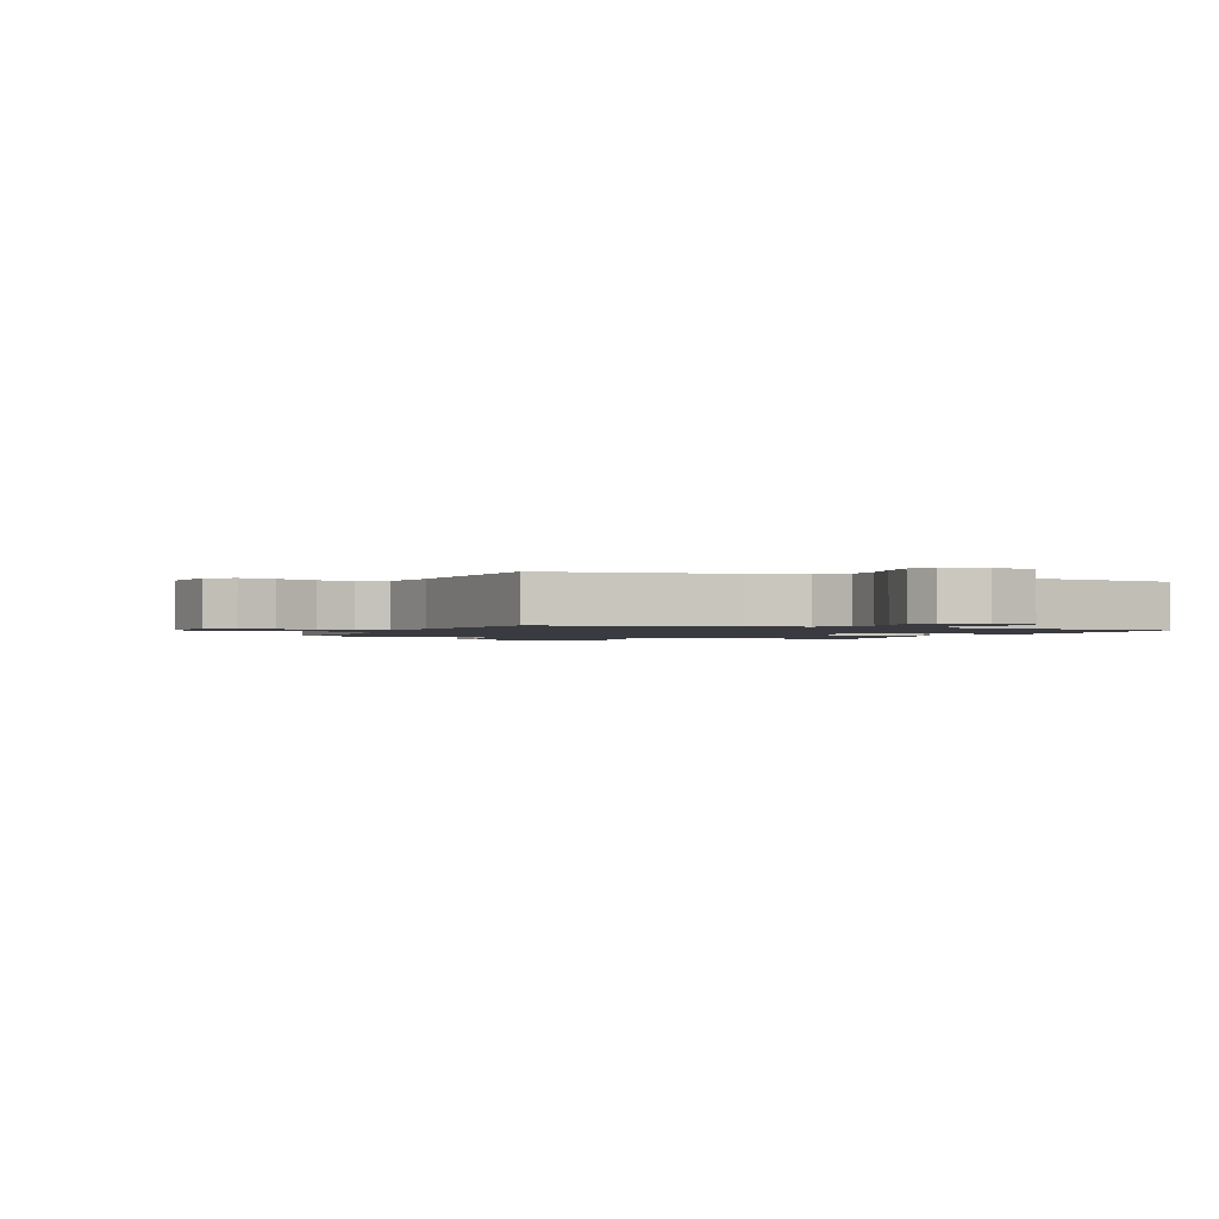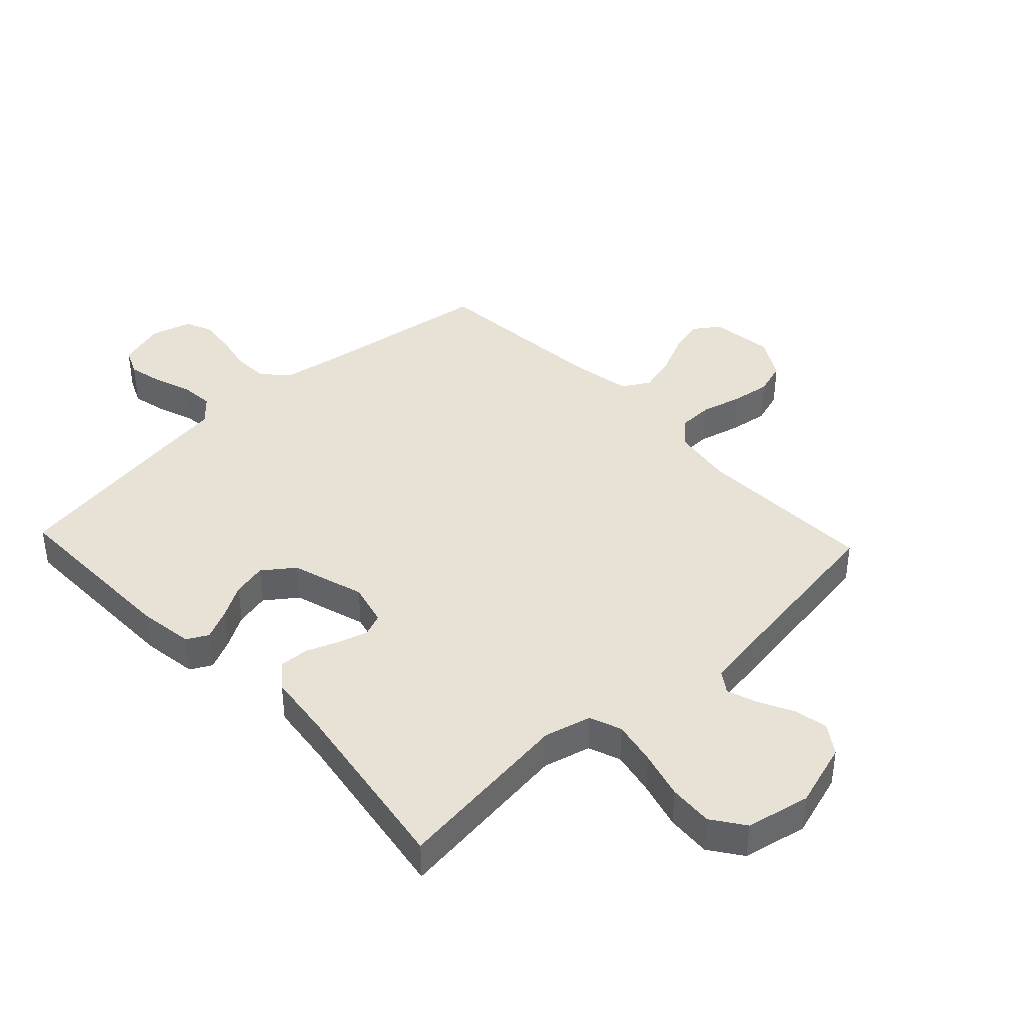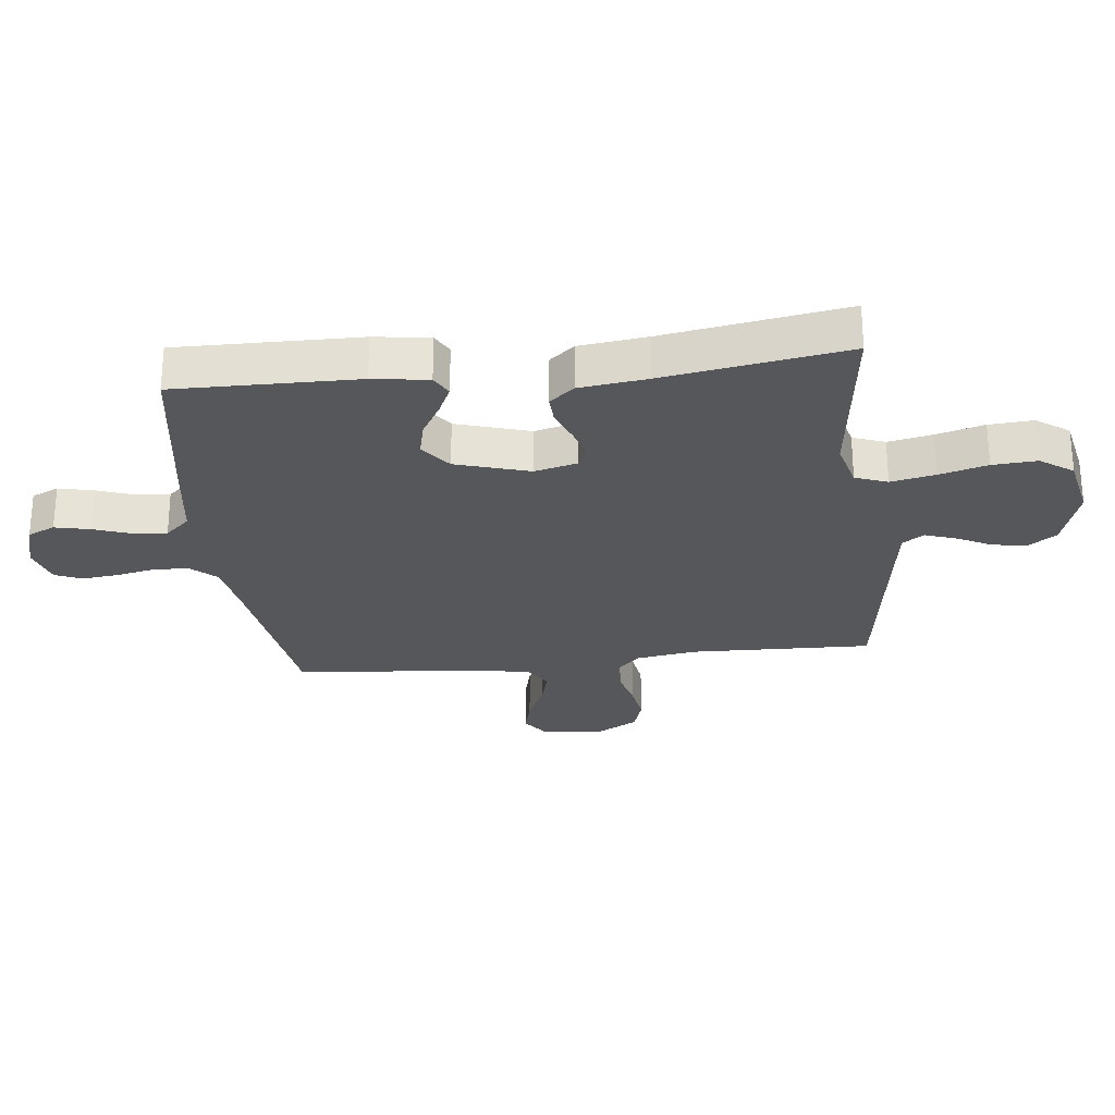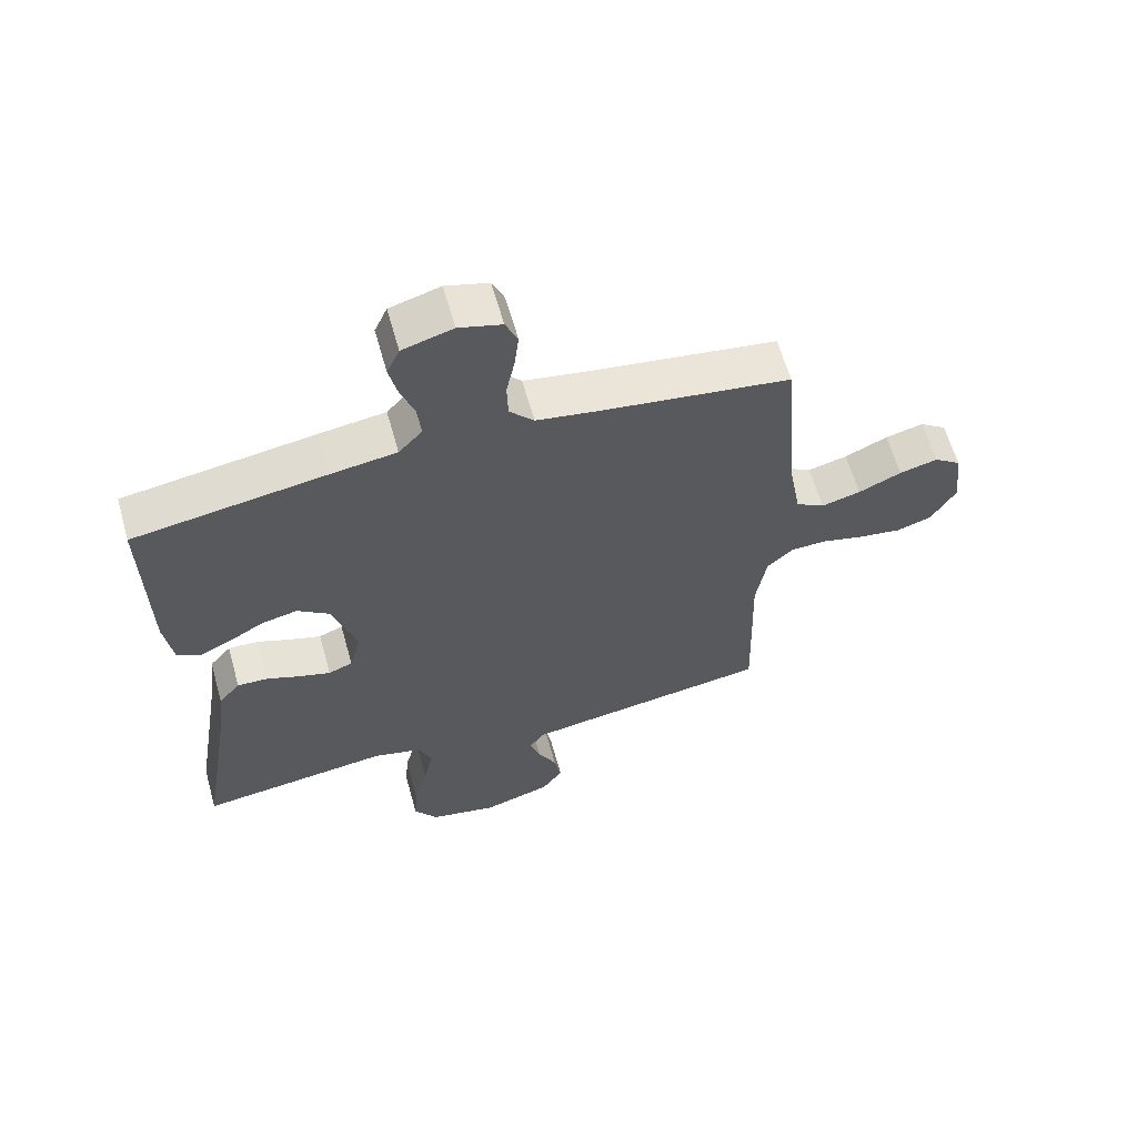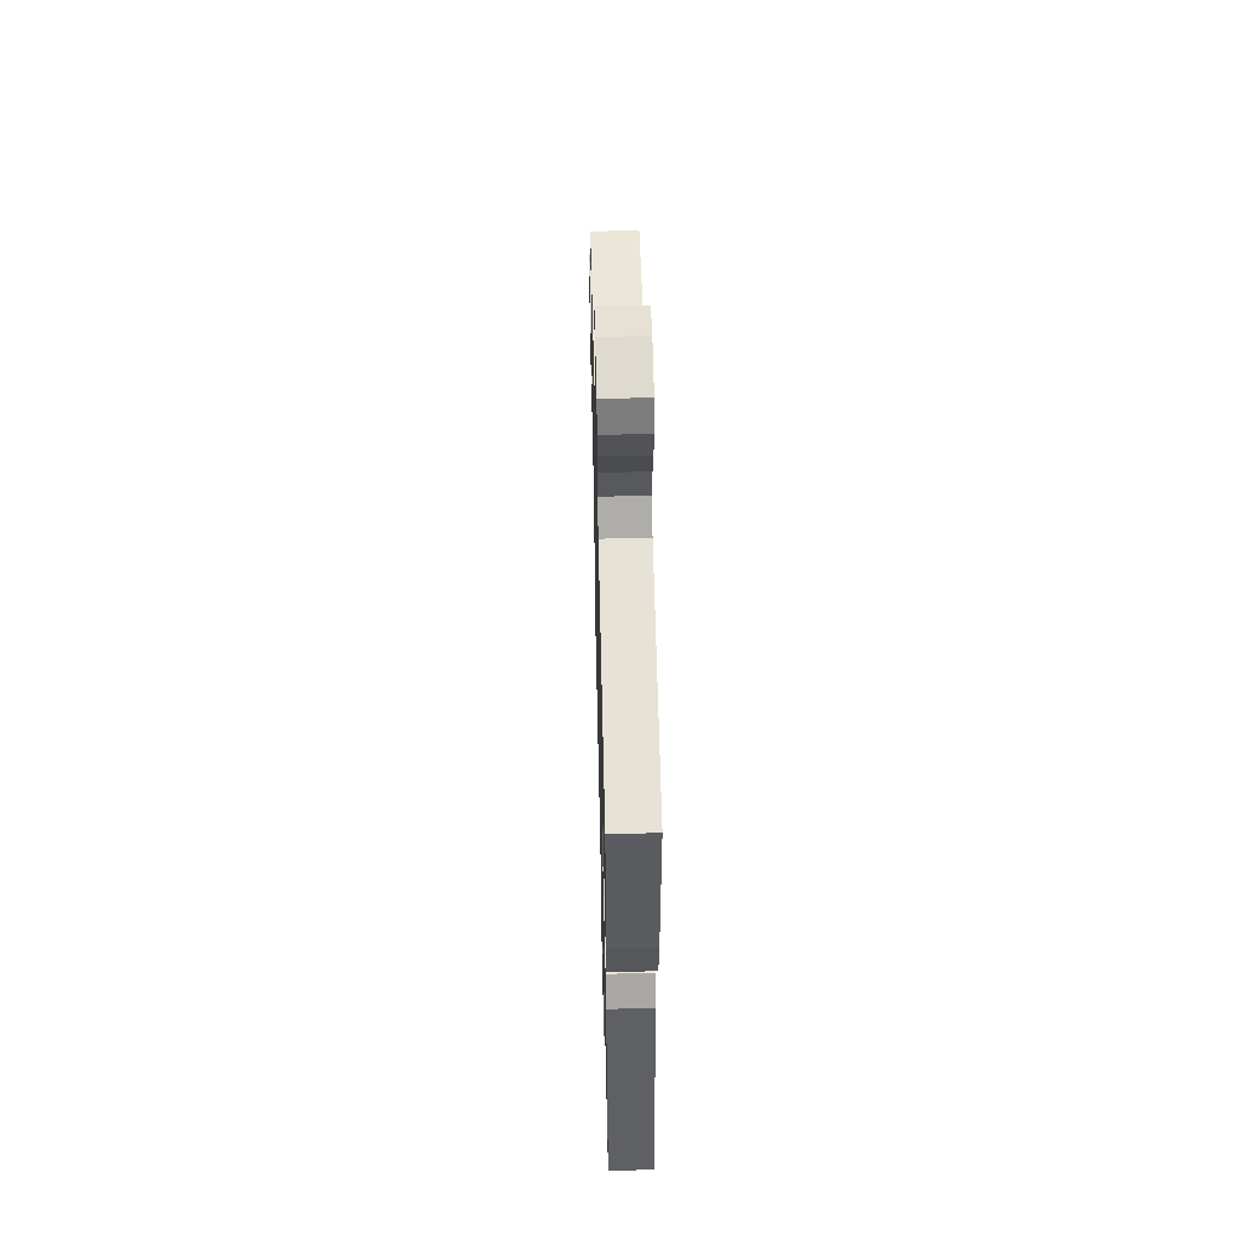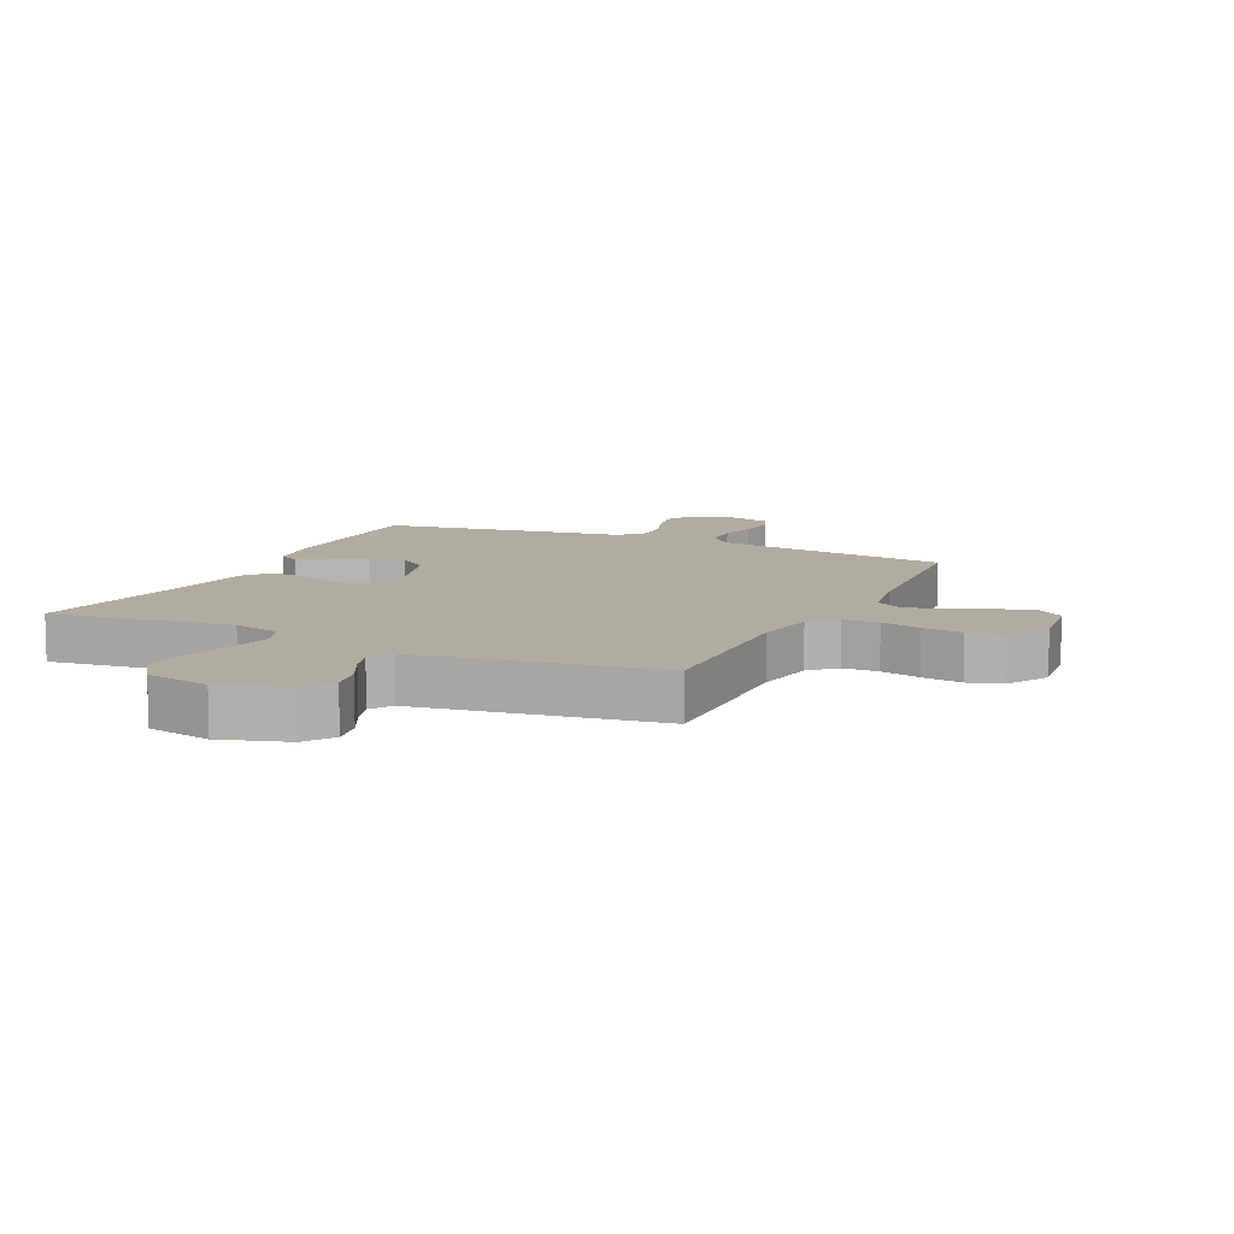
<metadata>
{"format":"obj","ext":"obj","renderer":"f3d","projection":"perspective","resolution":1024,"background":"white","views":[{"elev":-1.4,"azim":-22.7,"up":"+Y"},{"elev":40.3,"azim":136.7,"up":"+Y"},{"elev":-26.6,"azim":96.5,"up":"+Y"},{"elev":62.3,"azim":164.3,"up":"+Z"},{"elev":54.9,"azim":88.6,"up":"+Z"},{"elev":9.9,"azim":-154.7,"up":"+Y"}]}
</metadata>
<code>
v -0.5 0.07 -0.5
v -0.491 0.07 -0.2
v -0.507 0.07 -0.099
v -0.548 0.07 -0.06
v -0.606 0.07 -0.059
v -0.672 0.07 -0.076
v -0.738 0.07 -0.086
v -0.794 0.07 -0.068
v -0.833 0.07 0
v -0.82 0.07 0.104
v -0.778 0.07 0.134
v -0.718 0.07 0.119
v -0.651 0.07 0.088
v -0.589 0.07 0.072
v -0.544 0.07 0.099
v -0.526 0.07 0.2
v -0.5 0.07 0.5
v -0.2 0.07 0.543
v -0.106 0.07 0.559
v -0.068 0.07 0.601
v -0.066 0.07 0.66
v -0.079 0.07 0.723
v -0.086 0.07 0.783
v -0.067 0.07 0.827
v 0 0.07 0.846
v 0.079 0.07 0.823
v 0.099 0.07 0.778
v 0.086 0.07 0.72
v 0.064 0.07 0.659
v 0.059 0.07 0.603
v 0.096 0.07 0.562
v 0.2 0.07 0.547
v 0.5 0.07 0.5
v 0.496 0.07 0.2
v 0.483 0.07 0.109
v 0.448 0.07 0.09
v 0.399 0.07 0.113
v 0.342 0.07 0.146
v 0.285 0.07 0.159
v 0.234 0.07 0.121
v 0.197 0.07 0
v 0.215 0.07 -0.071
v 0.253 0.07 -0.086
v 0.302 0.07 -0.071
v 0.355 0.07 -0.05
v 0.403 0.07 -0.048
v 0.437 0.07 -0.089
v 0.451 0.07 -0.2
v 0.5 0.07 -0.5
v 0.2 0.07 -0.463
v 0.122 0.07 -0.483
v 0.102 0.07 -0.536
v 0.117 0.07 -0.609
v 0.139 0.07 -0.688
v 0.144 0.07 -0.761
v 0.106 0.07 -0.815
v 0 0.07 -0.837
v -0.108 0.07 -0.804
v -0.141 0.07 -0.756
v -0.13 0.07 -0.7
v -0.101 0.07 -0.643
v -0.084 0.07 -0.593
v -0.108 0.07 -0.558
v -0.2 0.07 -0.544
v -0.5 0 -0.5
v -0.491 0 -0.2
v -0.507 0 -0.099
v -0.548 0 -0.06
v -0.606 0 -0.059
v -0.672 0 -0.076
v -0.738 0 -0.086
v -0.794 0 -0.068
v -0.833 0 0
v -0.82 0 0.104
v -0.778 0 0.134
v -0.718 0 0.119
v -0.651 0 0.088
v -0.589 0 0.072
v -0.544 0 0.099
v -0.526 0 0.2
v -0.5 0 0.5
v -0.2 0 0.543
v -0.106 0 0.559
v -0.068 0 0.601
v -0.066 0 0.66
v -0.079 0 0.723
v -0.086 0 0.783
v -0.067 0 0.827
v 0 0 0.846
v 0.079 0 0.823
v 0.099 0 0.778
v 0.086 0 0.72
v 0.064 0 0.659
v 0.059 0 0.603
v 0.096 0 0.562
v 0.2 0 0.547
v 0.5 0 0.5
v 0.496 0 0.2
v 0.483 0 0.109
v 0.448 0 0.09
v 0.399 0 0.113
v 0.342 0 0.146
v 0.285 0 0.159
v 0.234 0 0.121
v 0.197 0 0
v 0.215 0 -0.071
v 0.253 0 -0.086
v 0.302 0 -0.071
v 0.355 0 -0.05
v 0.403 0 -0.048
v 0.437 0 -0.089
v 0.451 0 -0.2
v 0.5 0 -0.5
v 0.2 0 -0.463
v 0.122 0 -0.483
v 0.102 0 -0.536
v 0.117 0 -0.609
v 0.139 0 -0.688
v 0.144 0 -0.761
v 0.106 0 -0.815
v 0 0 -0.837
v -0.108 0 -0.804
v -0.141 0 -0.756
v -0.13 0 -0.7
v -0.101 0 -0.643
v -0.084 0 -0.593
v -0.108 0 -0.558
v -0.2 0 -0.544
f 58 59 60 61
f 58 61 62
f 57 58 62
f 56 57 62
f 53 54 55 56
f 52 53 56 62
f 51 52 62 63
f 48 49 50
f 48 50 51
f 44 45 46 47
f 43 44 47 48
f 42 43 48 51
f 35 36 37 38
f 33 34 35 38
f 31 32 33 38
f 30 31 38 39
f 26 27 28 29
f 24 25 26 29
f 24 29 30
f 21 22 23 24
f 21 24 30 39
f 16 17 18
f 15 16 18 19
f 10 11 12 13
f 10 13 14
f 9 10 14
f 8 9 14
f 5 6 7 8
f 5 8 14 15
f 64 1 2
f 64 2 3
f 63 64 3
f 41 42 51 63
f 40 41 63 3
f 20 21 39 40
f 19 20 40 3
f 4 5 15 19
f 3 4 19
f 125 124 123 122
f 126 125 122
f 126 122 121
f 126 121 120
f 120 119 118 117
f 126 120 117 116
f 127 126 116 115
f 114 113 112
f 115 114 112
f 111 110 109 108
f 112 111 108 107
f 115 112 107 106
f 102 101 100 99
f 102 99 98 97
f 102 97 96 95
f 103 102 95 94
f 93 92 91 90
f 93 90 89 88
f 94 93 88
f 88 87 86 85
f 103 94 88 85
f 82 81 80
f 83 82 80 79
f 77 76 75 74
f 78 77 74
f 78 74 73
f 78 73 72
f 72 71 70 69
f 79 78 72 69
f 66 65 128
f 67 66 128
f 67 128 127
f 127 115 106 105
f 67 127 105 104
f 104 103 85 84
f 67 104 84 83
f 83 79 69 68
f 83 68 67
f 1 65 66 2
f 2 66 67 3
f 3 67 68 4
f 4 68 69 5
f 5 69 70 6
f 6 70 71 7
f 7 71 72 8
f 8 72 73 9
f 9 73 74 10
f 10 74 75 11
f 11 75 76 12
f 12 76 77 13
f 13 77 78 14
f 14 78 79 15
f 15 79 80 16
f 16 80 81 17
f 17 81 82 18
f 18 82 83 19
f 19 83 84 20
f 20 84 85 21
f 21 85 86 22
f 22 86 87 23
f 23 87 88 24
f 24 88 89 25
f 25 89 90 26
f 26 90 91 27
f 27 91 92 28
f 28 92 93 29
f 29 93 94 30
f 30 94 95 31
f 31 95 96 32
f 32 96 97 33
f 33 97 98 34
f 34 98 99 35
f 35 99 100 36
f 36 100 101 37
f 37 101 102 38
f 38 102 103 39
f 39 103 104 40
f 40 104 105 41
f 41 105 106 42
f 42 106 107 43
f 43 107 108 44
f 44 108 109 45
f 45 109 110 46
f 46 110 111 47
f 47 111 112 48
f 48 112 113 49
f 49 113 114 50
f 50 114 115 51
f 51 115 116 52
f 52 116 117 53
f 53 117 118 54
f 54 118 119 55
f 55 119 120 56
f 56 120 121 57
f 57 121 122 58
f 58 122 123 59
f 59 123 124 60
f 60 124 125 61
f 61 125 126 62
f 62 126 127 63
f 63 127 128 64
f 64 128 65 1

</code>
